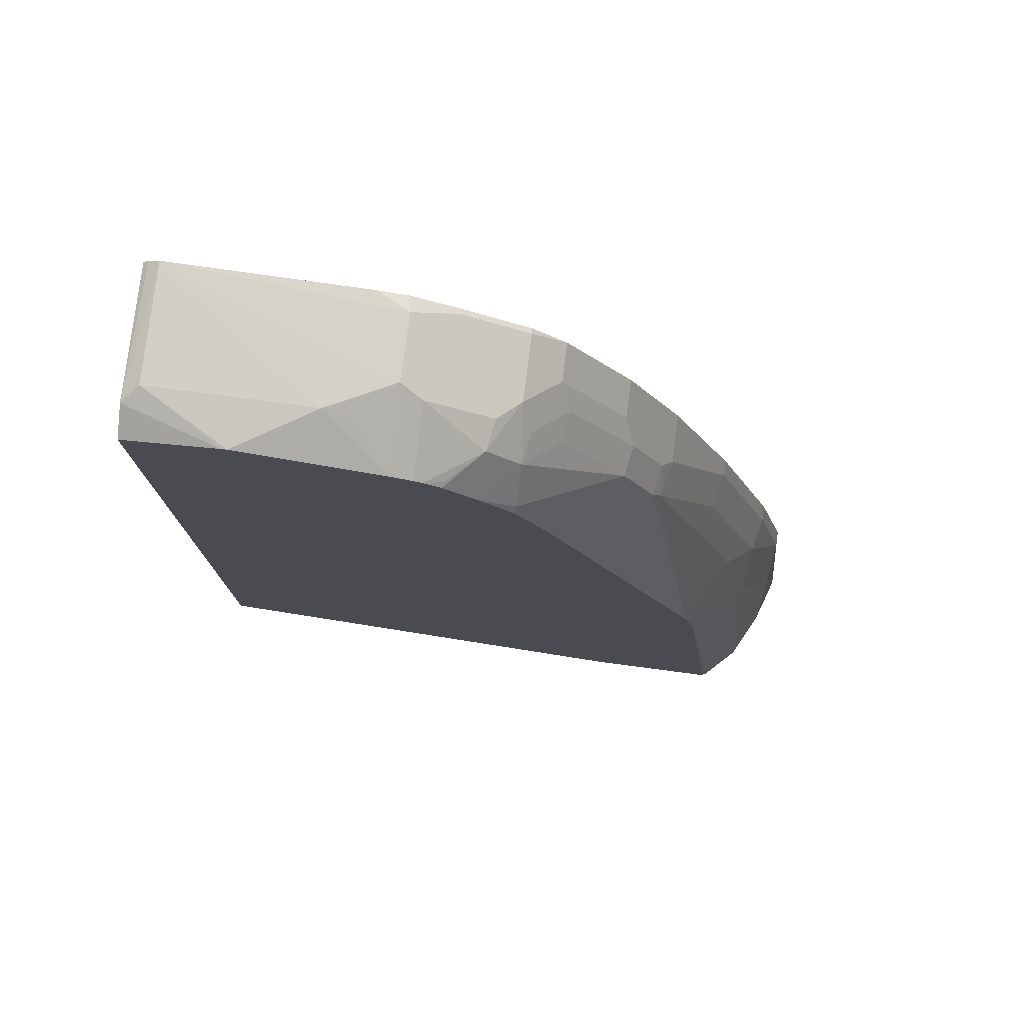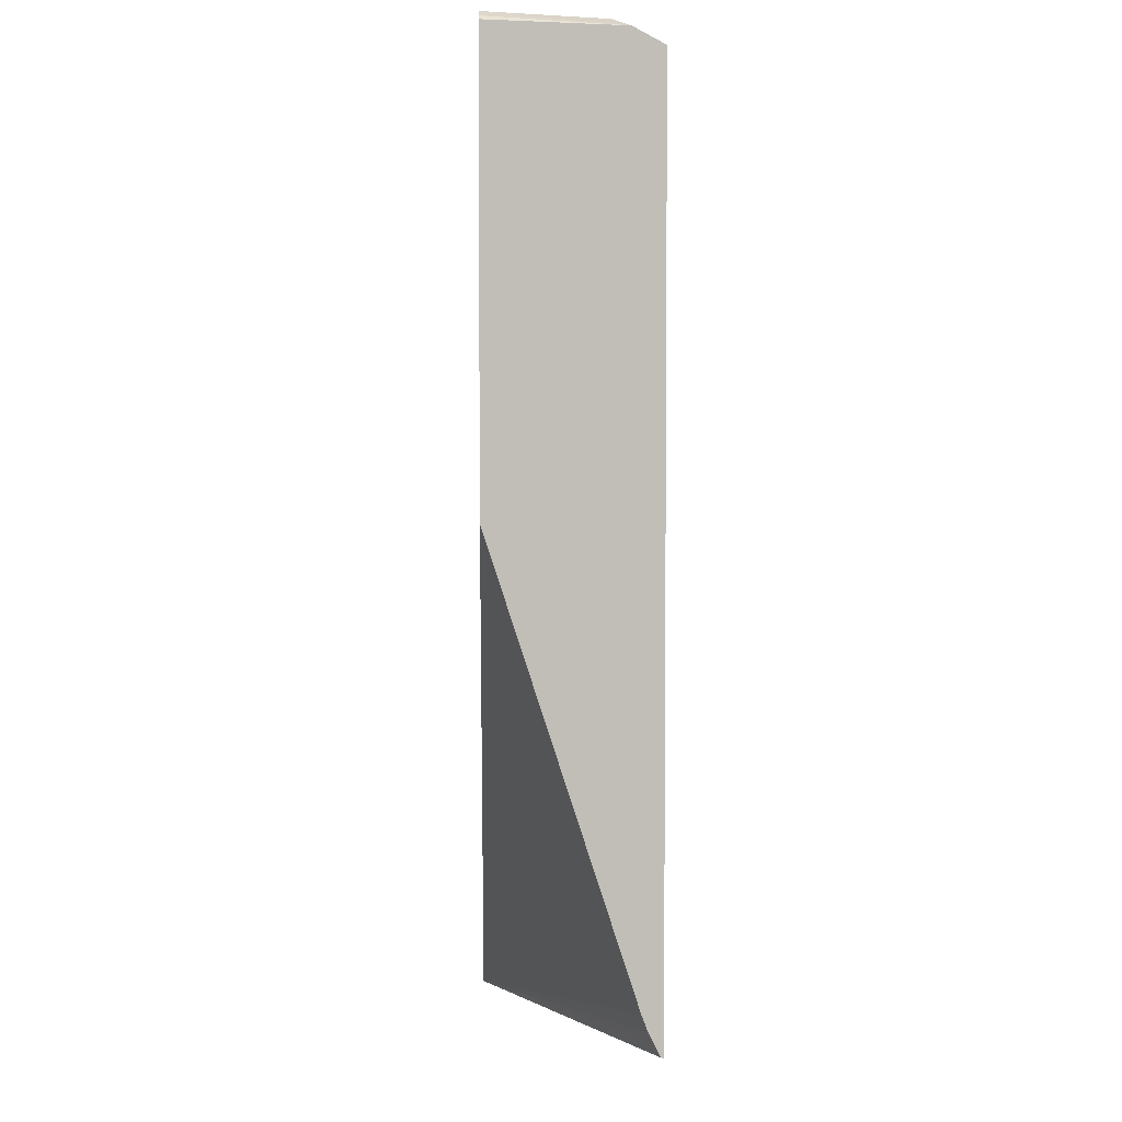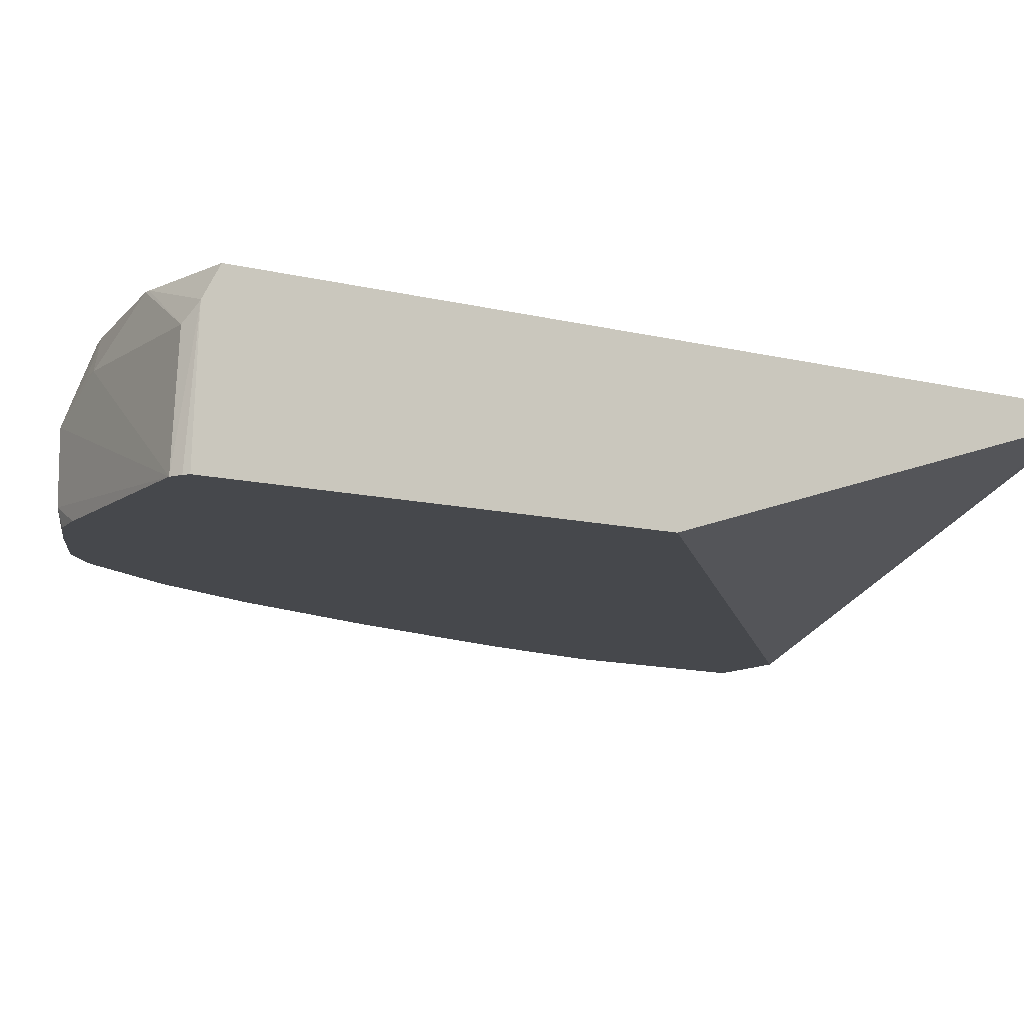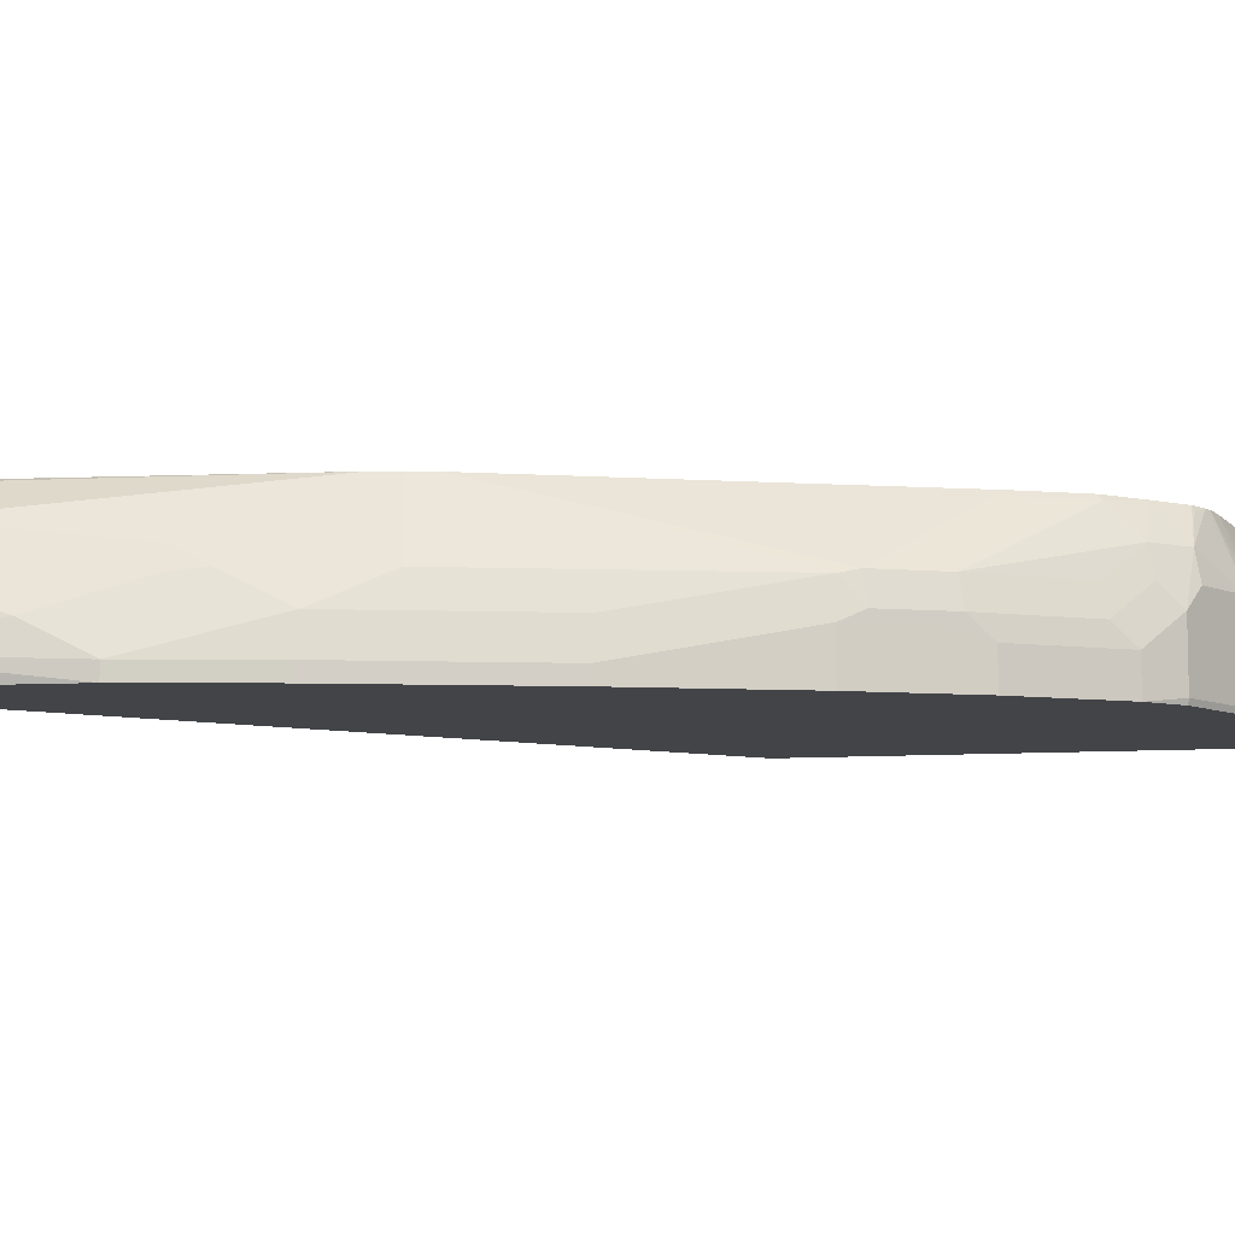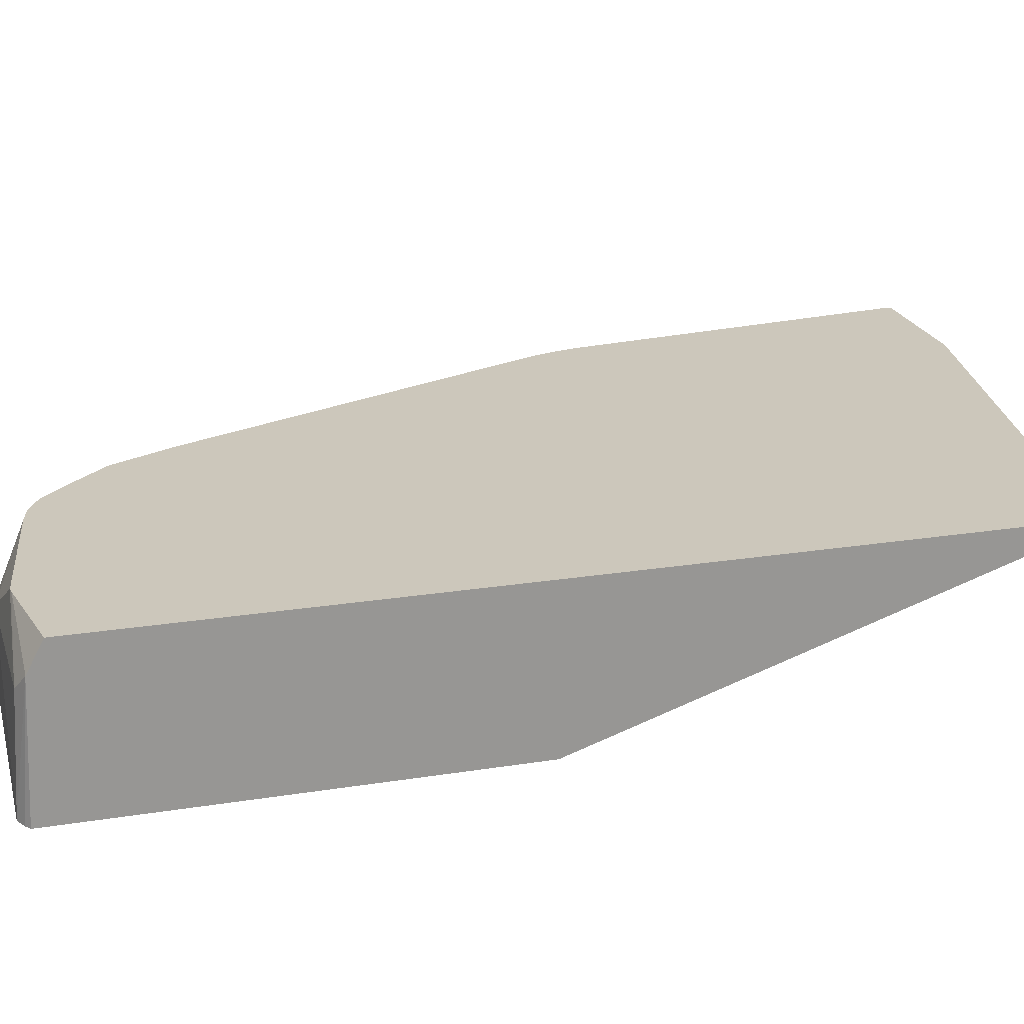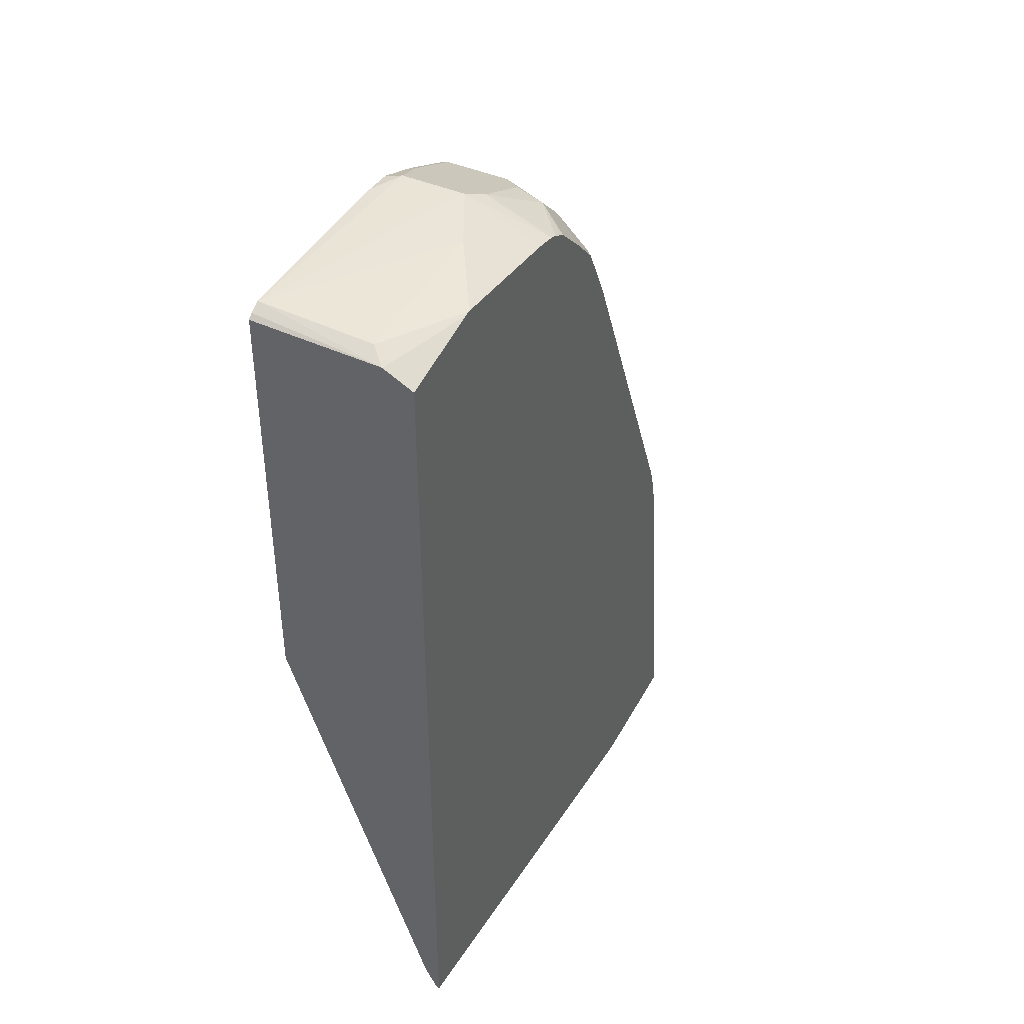
<metadata>
{"format":"obj","ext":"obj","renderer":"f3d","projection":"perspective","resolution":1024,"background":"white","views":[{"elev":77.8,"azim":-172.5,"up":"+Z"},{"elev":4.2,"azim":88.3,"up":"+Z"},{"elev":-11.1,"azim":58.0,"up":"+Y"},{"elev":-7.9,"azim":-77.0,"up":"+Y"},{"elev":21.7,"azim":74.1,"up":"+Y"},{"elev":43.6,"azim":116.6,"up":"+Z"}]}
</metadata>
<code>
v -0.3229 -0.14 0.3055
v -0.3101 -0.1241 0.3929
v -0.3101 -0.1034 0.3309
v -0.3212 -0.1343 0.3055
v -0.3194 -0.154 0.3055
v -0.3101 -0.1551 0.4342
v -0.3101 -0.1447 0.4342
v -0.2964 -0.0965 0.3929
v -0.2964 -0.07582 0.3309
v -0.2895 -0.1241 0.4963
v -0.2895 -0.1034 0.4549
v -0.3086 -0.1003 0.3055
v -0.3101 -0.1034 0.3055
v -0.3191 -0.1551 0.3055
v -0.2895 -0.1551 0.517
v -0.2895 -0.1447 0.517
v -0.2843 -0.1215 0.517
v -0.2826 -0.08961 0.4549
v -0.2757 -0.05514 0.3102
v -0.2964 -0.07582 0.3055
v -0.2457 -0.05334 0.5353
v -0.2843 -0.1008 0.4756
v -0.2636 -0.1551 0.3055
v -0.2481 -0.1551 0.641
v -0.2481 -0.1447 0.641
v -0.2429 -0.1215 0.641
v -0.2223 -0.1008 0.6823
v -0.2636 -0.1008 0.5583
v -0.2421 -0.05334 0.5523
v -0.2721 -0.05334 0.3102
v -0.2748 -0.05473 0.3055
v -0.2757 -0.05514 0.3055
v -0.1854 -0.05334 0.3055
v 0.1135 -0.05334 0.3575
v 0.1135 -0.05427 0.358
v 0.1135 -0.05514 0.3585
v 0.1135 -0.05867 0.3655
v 0.1135 -0.06204 0.3723
v 0.1135 -0.066 0.3828
v 0.1135 -0.1551 0.6567
v 0.1135 -0.1551 0.6711
v -0.2068 -0.1551 0.7443
v -0.2068 -0.1241 0.7443
v -0.2016 -0.1008 0.7443
v -0.2374 -0.05334 0.5683
v -0.2721 -0.05334 0.3055
v 0.1135 -0.05334 0.9152
v 0.1135 -0.1551 0.9285
v -0.1861 -0.1551 0.7857
v -0.1861 -0.1241 0.7857
v -0.1998 -0.1172 0.7581
v -0.1964 -0.09822 0.7547
v -0.1964 -0.08789 0.734
v -0.133 -0.05334 0.8139
v 0.0533 -0.05334 0.9249
v 0.1135 -0.07229 0.9253
v 0.1135 -0.07262 0.9254
v 0.1102 -0.1551 0.9309
v -0.1723 -0.1551 0.8133
v -0.1723 -0.131 0.8133
v -0.1792 -0.1172 0.7995
v -0.1758 -0.09822 0.7961
v -0.1344 -0.05687 0.8167
v -0.1123 -0.05334 0.8553
v 0.04946 -0.05334 0.9253
v 0.1034 -0.08271 0.9304
v 0.1034 -0.1551 0.9344
v -0.131 -0.1551 0.8753
v -0.131 -0.131 0.8753
v -0.1378 -0.1172 0.8616
v -0.1344 -0.09822 0.8581
v -0.1137 -0.07754 0.8787
v -0.1137 -0.05687 0.8581
v -0.09166 -0.05334 0.8774
v -1.21e-06 -0.08271 0.9304
v -0.04139 -0.05334 0.9098
v -0.04139 -0.1034 0.9304
v -0.04139 -0.1447 0.9304
v -0.02072 -0.1551 0.9304
v -0.1096 -0.1551 0.8953
v -0.1102 -0.1516 0.896
v -0.1102 -0.1103 0.896
v -0.1172 -0.0965 0.8822
v -0.09307 -0.07754 0.8994
v -0.07099 -0.05334 0.898
v -0.02072 -0.08013 0.9253
v -0.05506 -0.05334 0.9064
v -0.05514 -0.0965 0.9235
v -0.09653 -0.0965 0.9029
v -0.0393 -0.1551 0.9283
v -0.09653 -0.1378 0.9029
v -0.06894 -0.1516 0.9167
v -0.06825 -0.1551 0.916
v -0.06035 -0.05334 0.9042
v -0.0724 -0.05687 0.8994
f 49 60 50
f 52 63 54
f 49 59 60
f 50 60 61
f 51 61 62
f 51 62 52
f 52 62 73
f 52 73 63
f 52 54 53
f 57 66 67
f 54 73 64
f 55 65 66
f 55 66 56
f 56 66 57
f 57 67 58
f 59 68 69
f 59 69 60
f 48 57 58
f 60 69 70
f 54 63 73
f 47 55 56
f 34 48 41
f 45 52 53
f 60 70 61
f 27 45 28
f 28 45 29
f 30 46 31
f 34 47 56
f 34 56 57
f 34 57 48
f 34 41 40
f 34 40 39
f 45 53 54
f 34 39 38
f 34 37 36
f 34 36 35
f 42 49 50
f 42 50 43
f 43 50 61
f 43 61 51
f 43 51 44
f 44 51 52
f 44 52 45
f 34 38 37
f 61 70 62
f 78 93 90
f 62 71 72
f 77 88 89
f 77 89 91
f 77 91 78
f 78 90 79
f 78 91 92
f 78 92 93
f 27 44 45
f 80 93 92
f 80 92 81
f 81 92 91
f 81 91 89
f 81 89 82
f 82 89 84
f 84 89 88
f 84 88 94
f 84 94 95
f 84 95 85
f 85 95 94
f 87 94 88
f 77 87 88
f 76 77 86
f 76 87 77
f 75 86 77
f 62 72 73
f 64 73 74
f 65 75 66
f 65 76 75
f 66 75 67
f 67 75 77
f 67 77 78
f 67 78 79
f 68 80 81
f 62 70 71
f 68 81 82
f 69 82 83
f 69 83 70
f 70 72 71
f 72 74 73
f 72 83 82
f 72 82 84
f 72 84 74
f 74 84 85
f 75 76 86
f 68 82 69
f 26 43 44
f 70 83 72
f 24 43 25
f 6 15 16
f 6 16 7
f 6 14 23
f 6 23 41
f 6 41 48
f 6 48 58
f 6 58 67
f 6 67 79
f 6 79 90
f 6 90 93
f 6 93 80
f 6 80 68
f 6 68 59
f 6 59 49
f 6 49 42
f 6 42 24
f 6 24 15
f 7 16 17
f 7 17 10
f 5 14 6
f 3 13 4
f 3 12 13
f 3 9 12
f 1 2 3
f 1 3 4
f 1 4 13
f 1 13 12
f 1 12 20
f 1 20 32
f 1 32 31
f 1 31 46
f 1 46 33
f 8 18 9
f 1 33 23
f 1 14 5
f 1 5 6
f 1 6 7
f 1 7 2
f 2 8 9
f 2 9 3
f 2 7 10
f 2 10 11
f 2 11 18
f 1 23 14
f 9 19 32
f 2 18 8
f 9 20 12
f 21 85 94
f 21 94 87
f 21 87 76
f 21 76 65
f 21 65 55
f 21 55 47
f 21 47 34
f 21 34 33
f 21 33 46
f 21 74 85
f 21 46 30
f 23 34 35
f 23 35 36
f 23 36 37
f 23 37 38
f 23 38 39
f 23 39 40
f 23 40 41
f 24 42 43
f 9 32 20
f 23 33 34
f 21 64 74
f 25 43 26
f 15 24 25
f 9 21 19
f 10 17 22
f 10 22 11
f 11 22 18
f 21 54 64
f 15 25 16
f 16 25 26
f 16 26 17
f 9 18 21
f 17 44 27
f 17 26 44
f 17 28 29
f 17 29 22
f 18 22 29
f 18 29 21
f 19 30 31
f 19 31 32
f 19 21 30
f 21 29 45
f 21 45 54
f 17 27 28

</code>
